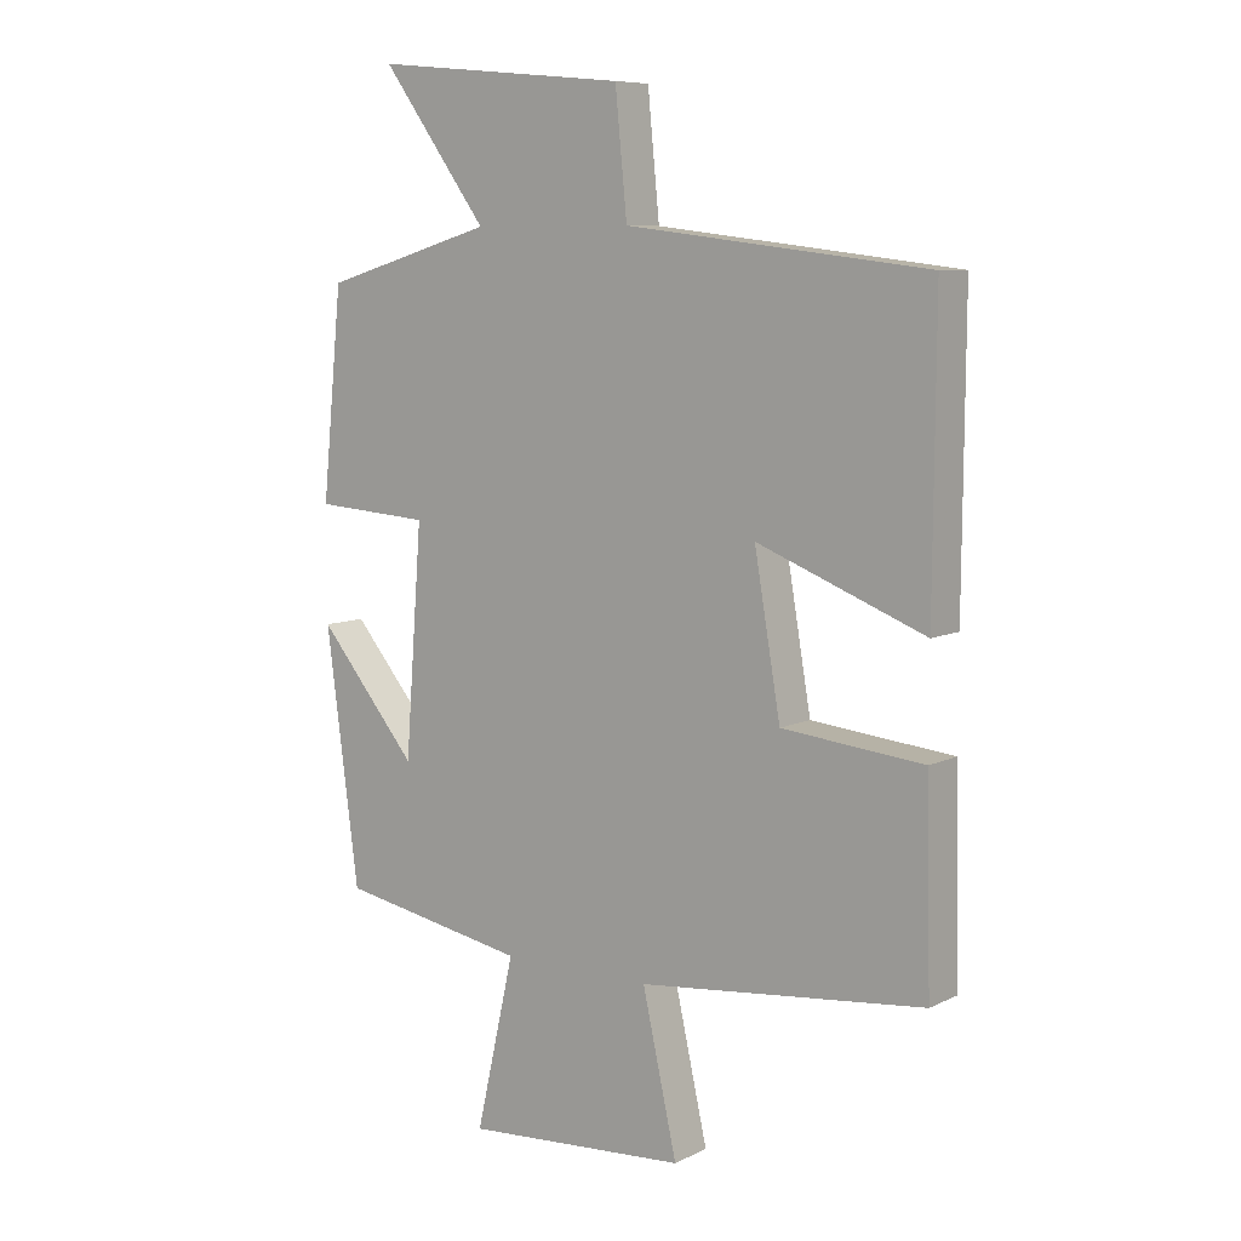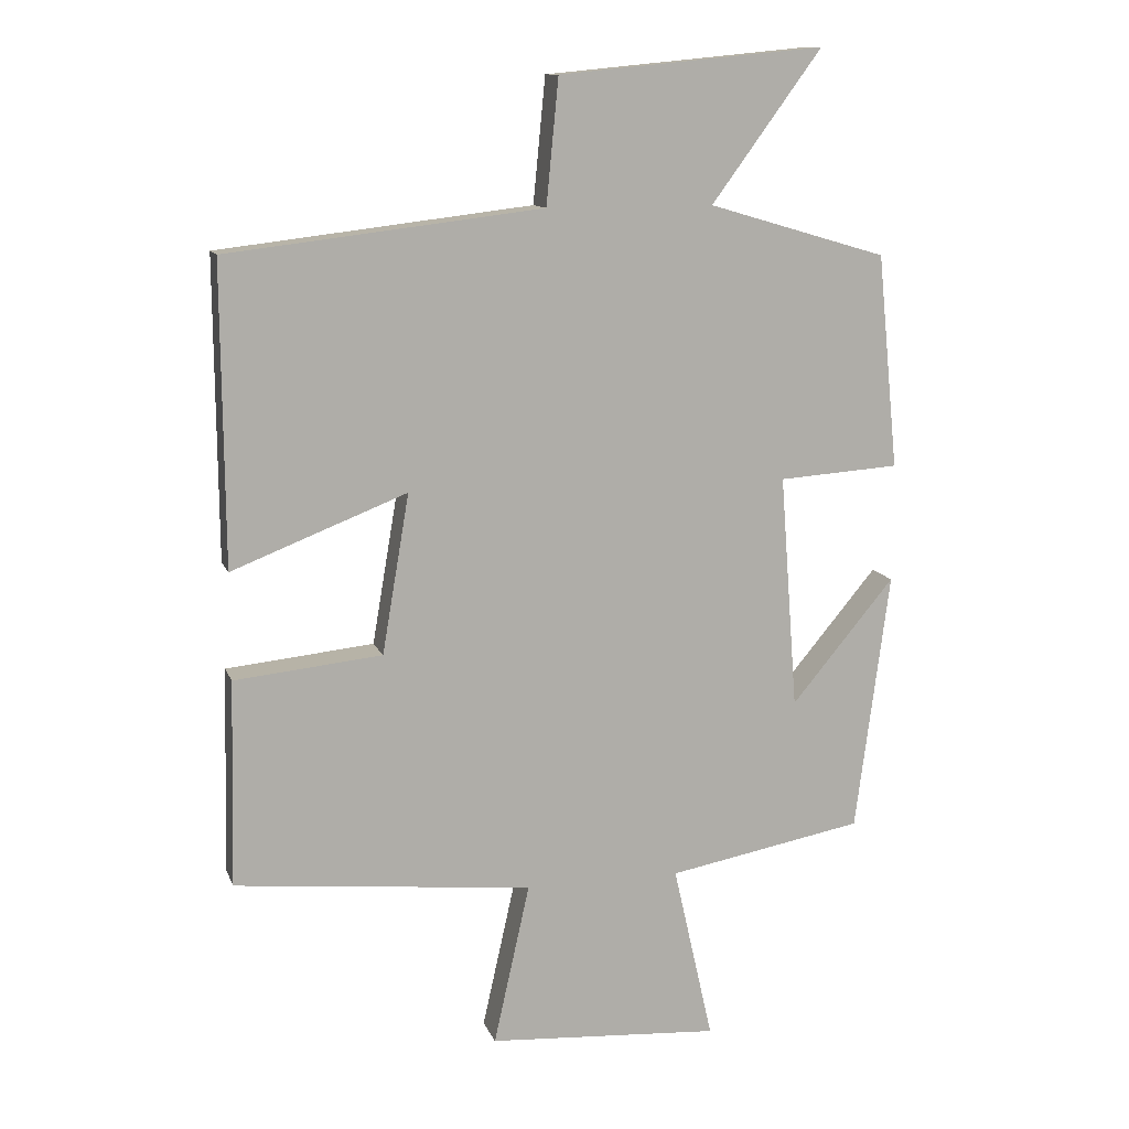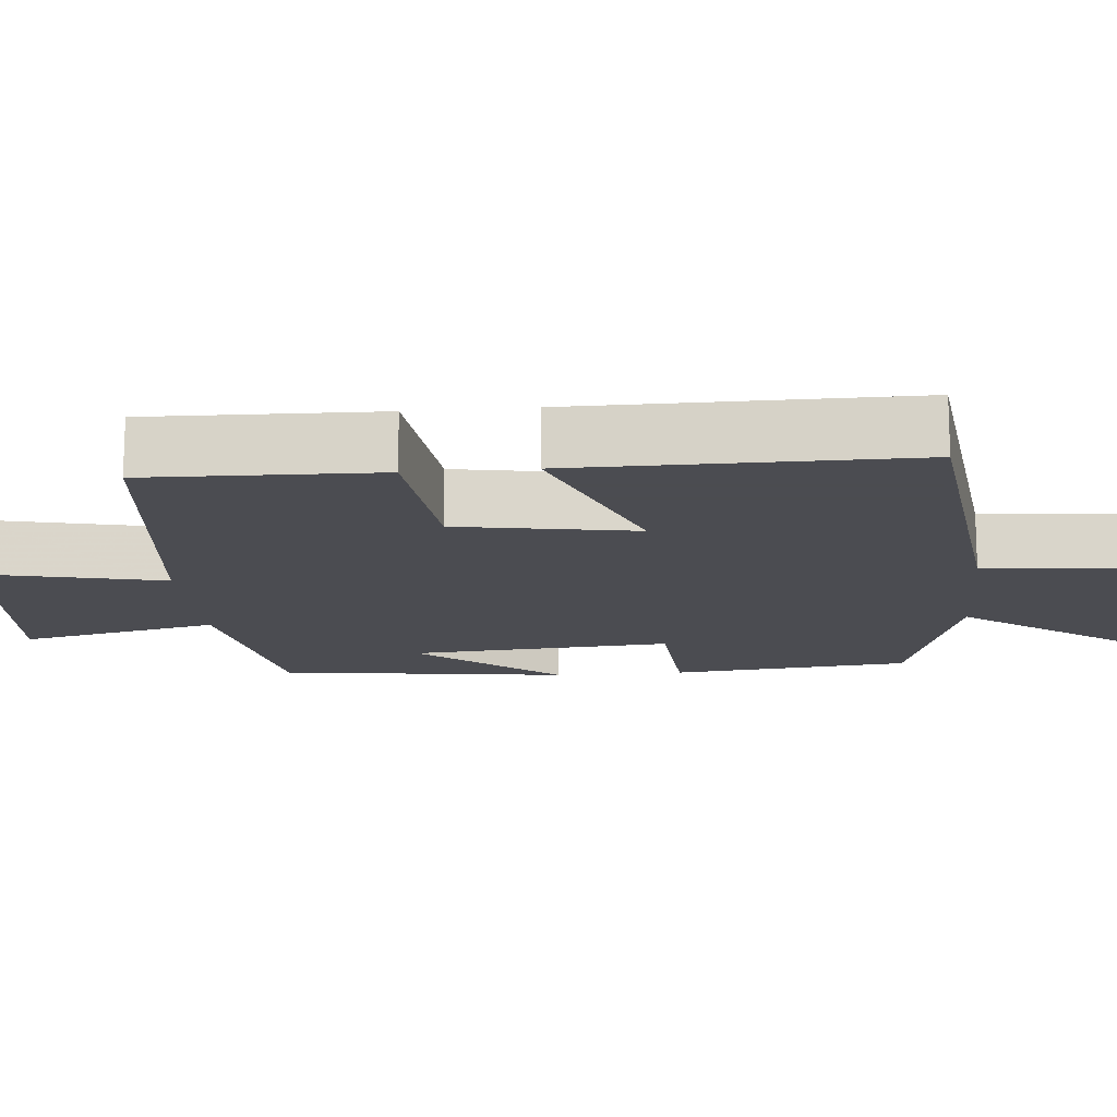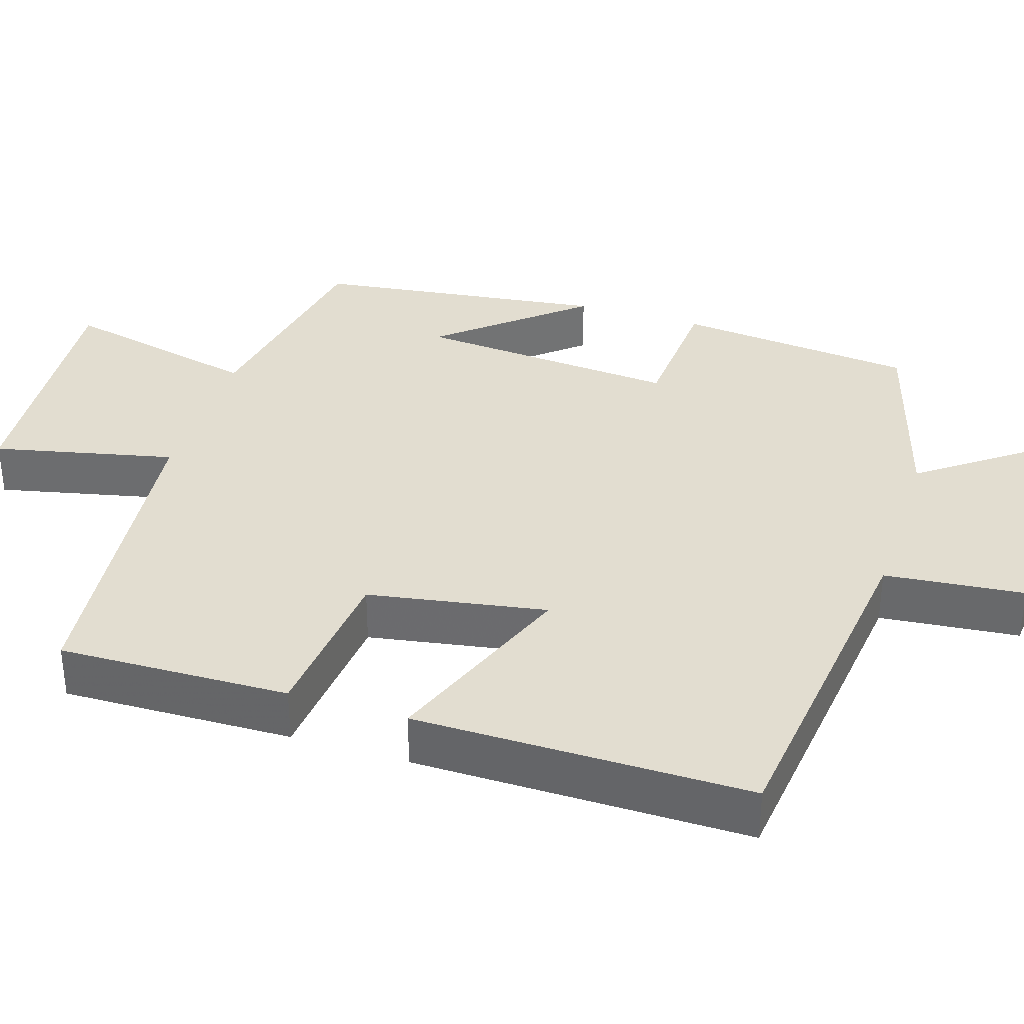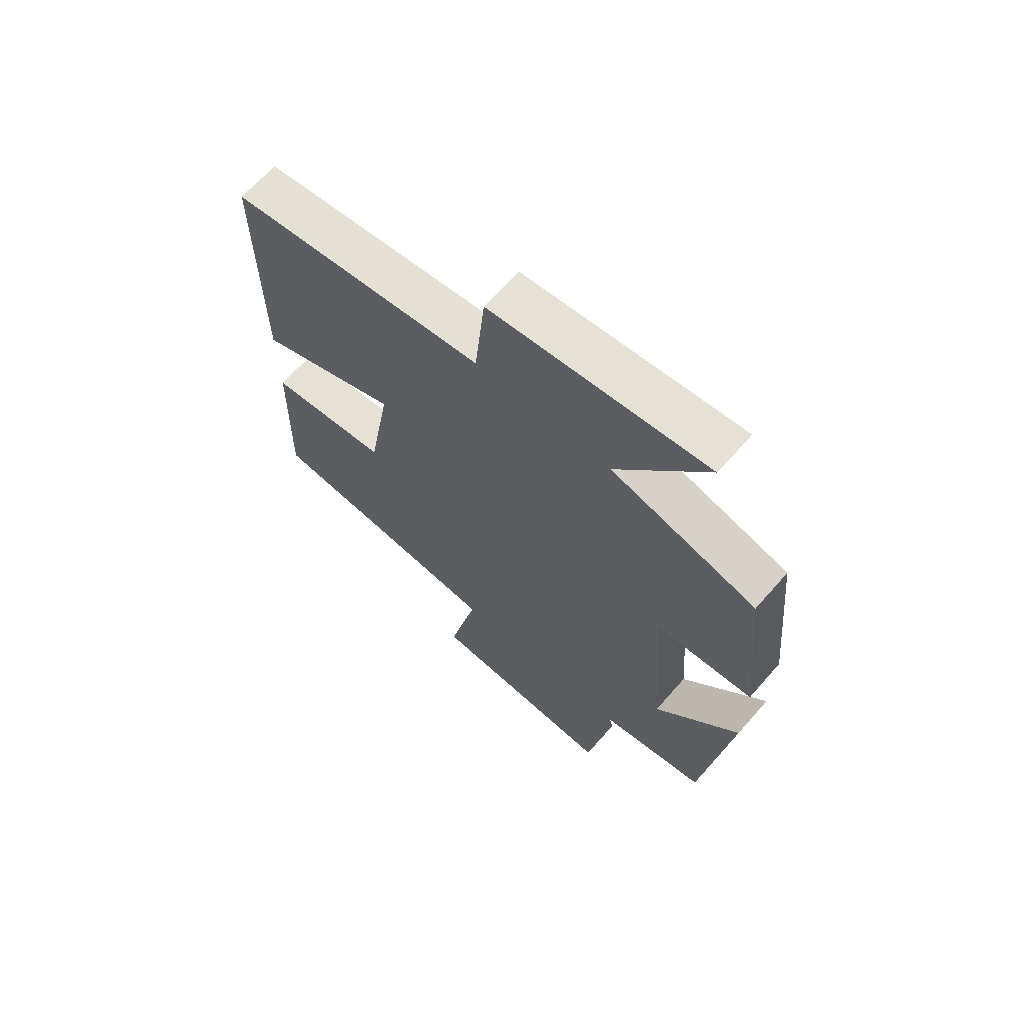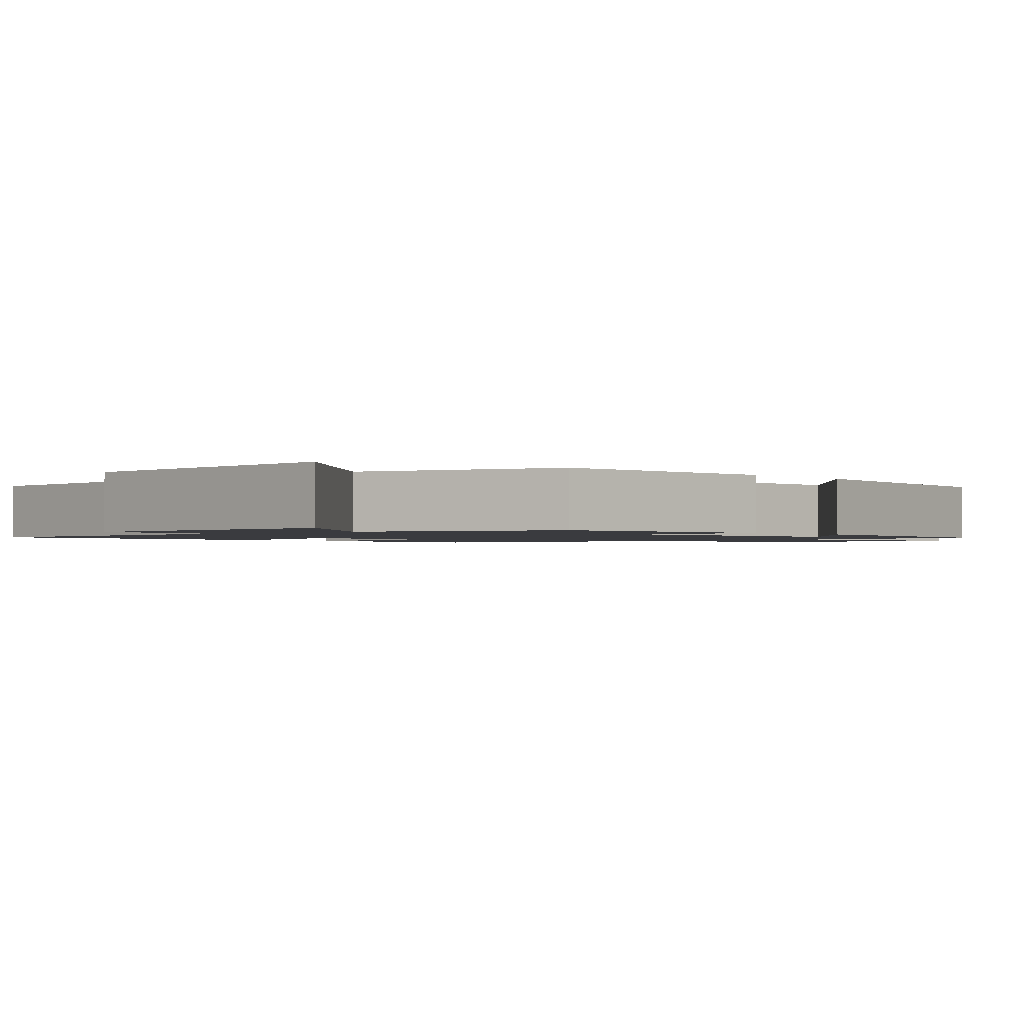
<metadata>
{"format":"obj","ext":"obj","renderer":"f3d","projection":"perspective","resolution":1024,"background":"white","views":[{"elev":8.1,"azim":-142.7,"up":"+Z"},{"elev":12.0,"azim":-15.9,"up":"+Z"},{"elev":-15.3,"azim":-84.9,"up":"+Y"},{"elev":35.4,"azim":-72.4,"up":"+Y"},{"elev":66.3,"azim":41.3,"up":"+Z"},{"elev":-1.3,"azim":41.2,"up":"+Y"}]}
</metadata>
<code>
v 0.469 0.07 0.423
v 0.5 0.07 0.109
v 0.322 0.07 0.097
v 0.348 0.07 -0.247
v 0.5 0.07 -0.065
v 0.45 0.07 -0.447
v 0.161 0.07 -0.5
v 0.22 0.07 -0.761
v -0.122 0.07 -0.737
v -0.069 0.07 -0.5
v -0.507 0.07 -0.454
v -0.5 0.07 -0.151
v -0.283 0.07 -0.129
v -0.243 0.07 0.105
v -0.5 0.07 0.005
v -0.503 0.07 0.445
v -0.04 0.07 0.5
v -0.022 0.07 0.683
v 0.368 0.07 0.721
v 0.206 0.07 0.5
v 0.469 0 0.423
v 0.5 0 0.109
v 0.322 0 0.097
v 0.348 0 -0.247
v 0.5 0 -0.065
v 0.45 0 -0.447
v 0.161 0 -0.5
v 0.22 0 -0.761
v -0.122 0 -0.737
v -0.069 0 -0.5
v -0.507 0 -0.454
v -0.5 0 -0.151
v -0.283 0 -0.129
v -0.243 0 0.105
v -0.5 0 0.005
v -0.503 0 0.445
v -0.04 0 0.5
v -0.022 0 0.683
v 0.368 0 0.721
v 0.206 0 0.5
f 17 18 19 20
f 17 20 1
f 16 17 1
f 15 16 1
f 14 15 1
f 13 14 1
f 10 11 12 13
f 10 13 1
f 7 8 9 10
f 4 5 6 7
f 3 4 7 10
f 1 2 3
f 1 3 10
f 40 39 38 37
f 21 40 37
f 21 37 36
f 21 36 35
f 21 35 34
f 21 34 33
f 33 32 31 30
f 21 33 30
f 30 29 28 27
f 27 26 25 24
f 30 27 24 23
f 23 22 21
f 30 23 21
f 1 21 22 2
f 2 22 23 3
f 3 23 24 4
f 4 24 25 5
f 5 25 26 6
f 6 26 27 7
f 7 27 28 8
f 8 28 29 9
f 9 29 30 10
f 10 30 31 11
f 11 31 32 12
f 12 32 33 13
f 13 33 34 14
f 14 34 35 15
f 15 35 36 16
f 16 36 37 17
f 17 37 38 18
f 18 38 39 19
f 19 39 40 20
f 20 40 21 1

</code>
